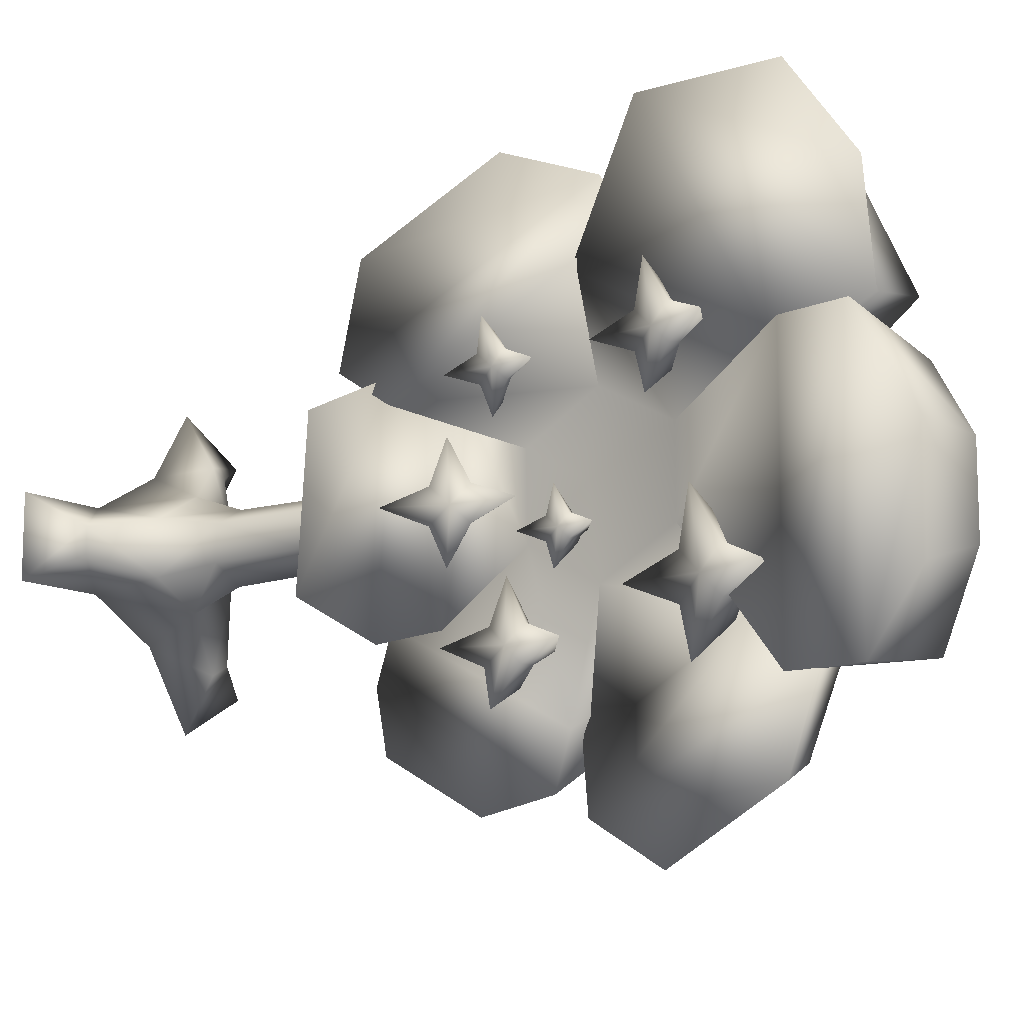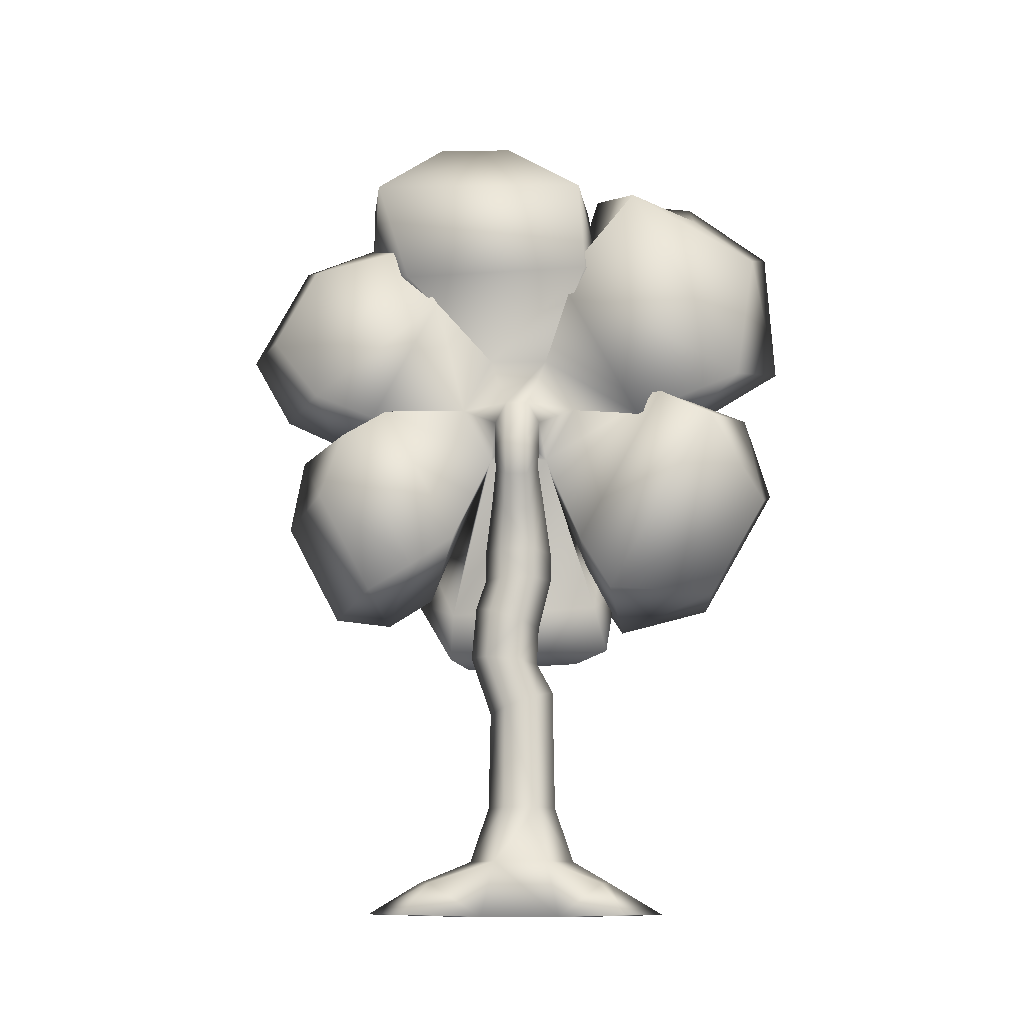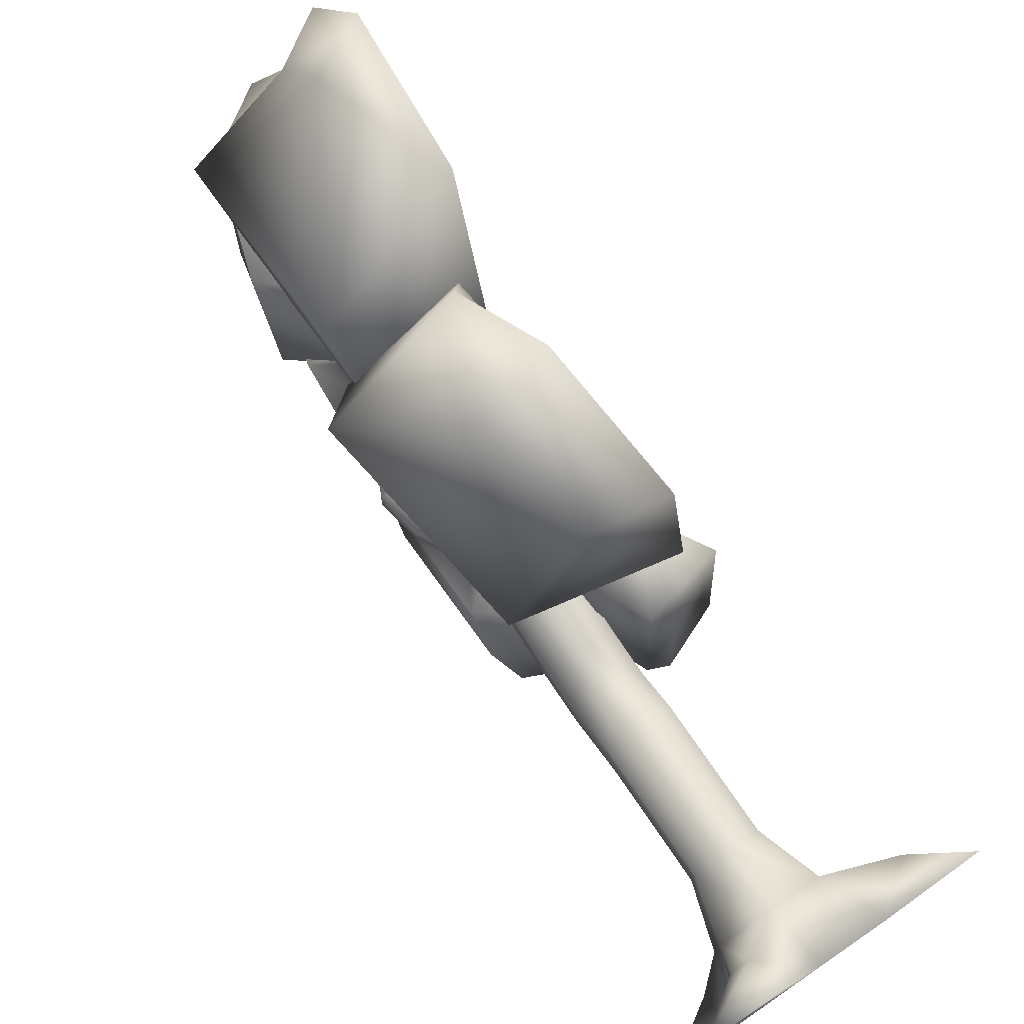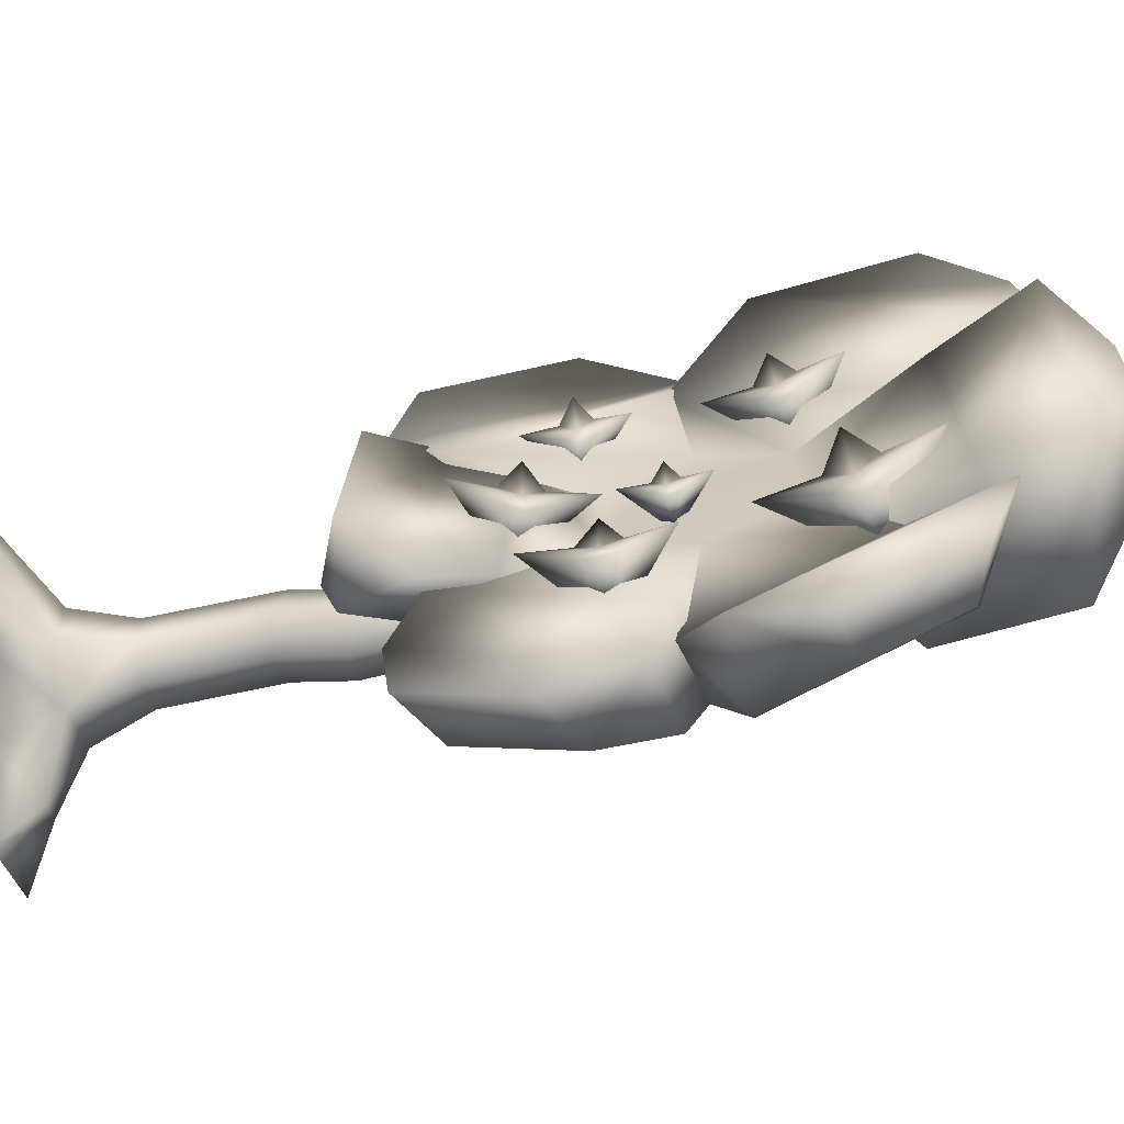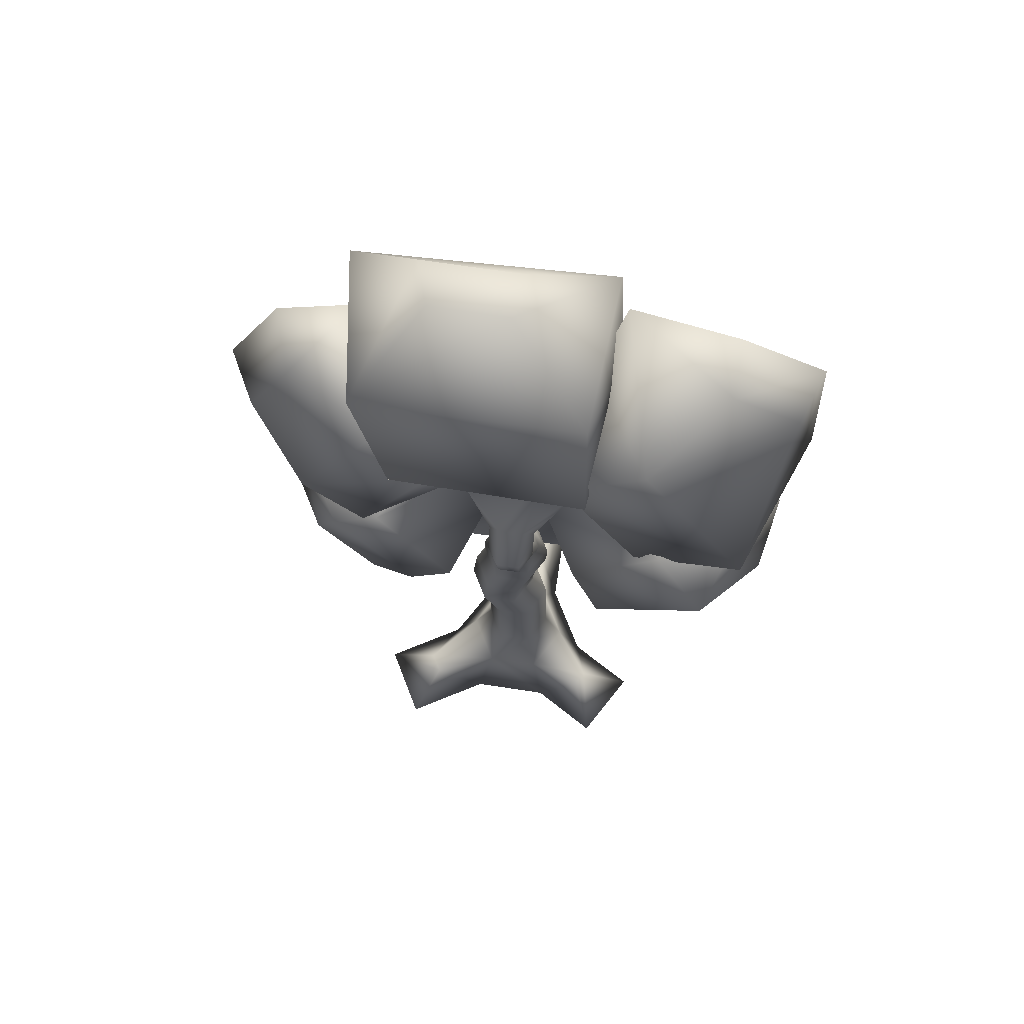
<metadata>
{"format":"obj","ext":"obj","renderer":"f3d","projection":"perspective","resolution":1024,"background":"white","views":[{"elev":-11.6,"azim":127.9,"up":"+Z"},{"elev":-11.7,"azim":-87.7,"up":"+Y"},{"elev":75.5,"azim":-34.4,"up":"+Z"},{"elev":-65.3,"azim":102.3,"up":"+Z"},{"elev":70.7,"azim":-81.4,"up":"+Y"}]}
</metadata>
<code>
o Cylinder.007
v 0.1075 -0.01333 -0.5497
v 0.1075 0.3692 -0.3794
v 0.4272 0.3692 -0.1948
v 0.5747 -0.01333 -0.2799
v 0.4272 0.3692 0.1744
v 0.5747 -0.01333 0.2596
v 1.182 -0.000799 0.2596
v 0.8757 0.215 0.0709
v 0.1075 0.3692 0.359
v 0.1075 -0.01333 0.5293
v -0.2123 0.3692 0.1744
v -0.2891 0.2146 0.5579
v -0.1873 0.2146 0.6166
v 0.3148 0.749 0.1095
v 0.1075 0.749 0.2292
v -0.2123 0.3692 -0.1948
v -0.2235 0.2183 -0.713
v -0.3476 0.2183 -0.6414
v -0.3597 -0.01333 0.2596
v -0.3597 -0.01333 -0.2799
v 1.182 -0.000799 -0.2799
v 0.8757 0.215 -0.09977
v -0.1526 -0.001217 0.9797
v -0.6198 -0.001217 0.71
v -0.677 0.003143 -0.8042
v -0.2098 0.003143 -1.074
v -0.09988 0.749 -0.1299
v -0.09988 0.749 0.1095
v -0.09988 1.545 0.1025
v -0.09988 1.464 -0.1229
v 0.1075 0.749 -0.2496
v 0.3148 0.749 -0.1299
v 0.1075 1.424 -0.2356
v -0.09988 1.827 -0.2567
v 0.1075 1.838 -0.376
v 0.3148 1.545 0.1025
v 0.1075 1.585 0.2152
v 0.3148 1.464 -0.1229
v -0.09988 1.806 -0.01816
v -0.09988 2.092 0.001419
v -0.09988 2.168 -0.2275
v 0.1075 1.795 0.1011
v 0.3148 1.827 -0.2567
v 0.3148 1.806 -0.01816
v 0.1075 2.206 -0.342
v -0.09988 2.409 -0.1541
v 0.1075 2.409 -0.2738
v 0.3148 2.092 0.001419
v 0.1075 2.054 0.1159
v 0.3148 2.168 -0.2275
v -0.09988 2.409 0.08528
v -0.09988 2.615 0.08568
v -0.09988 2.616 -0.1537
v 0.1075 2.409 0.205
v 0.3148 2.409 -0.1541
v 0.3148 2.409 0.08528
v 0.3148 2.615 0.08568
v 0.1075 2.615 0.2054
v 0.1075 2.616 -0.2734
v 0.3148 2.616 -0.1537
v -0.01655 3.257 -0.1119
v -0.1408 3.2 -0.1899
v -0.179 3.371 -0.1961
v -0.0424 3.336 -0.1151
v -0.265 3.143 0.04391
v -0.1407 3.2 0.1218
v -0.1791 3.371 0.128
v -0.3157 3.405 0.04701
v -0.1343 2.904 -0.1298
v -0.1393 2.909 0.0579
v -0.265 3.143 -0.1119
v 0.00256 2.993 0.1537
v 0.1494 3.071 0.06175
v -0.01651 3.257 0.04391
v 0.01259 2.982 -0.2217
v 0.1544 3.066 -0.1259
v -0.09281 3.568 -0.1961
v -0.02813 3.433 -0.1151
v -0.3157 3.406 -0.1151
v -0.1576 3.703 -0.1151
v -0.04242 3.336 0.04701
v -0.02824 3.433 0.04701
v -0.1577 3.702 0.04701
v -0.09302 3.568 0.128
v 0.1752 3.728 0.3802
v 0.1907 4.117 0.1731
v 0.191 4.116 -0.2412
v 0.1599 3.34 0.1731
v 0.1758 3.728 -0.4483
v 0.16 3.34 -0.2412
v -0.1731 3.641 -1.003
v -0.2098 2.691 -0.4961
v 0.4621 4.201 0.2108
v -0.1339 4.653 0.2947
v 0.5977 4.946 0.3964
v -0.1519 4.479 -0.6301
v -0.1728 3.595 -1.099
v 0.4101 3.194 -0.3267
v 0.4221 3.194 0.2108
v 0.5612 2.815 0.5992
v 0.5563 2.715 -0.7644
v 0.6991 4.984 0.591
v -0.2661 4.709 0.4761
v 0.7172 2.451 0.5112
v -0.08051 2.696 0.4272
v 0.5337 3.697 -0.05792
v 0.4625 4.201 -0.3267
v 0.4427 3.697 -0.5954
v 0.4419 3.697 0.4796
v -0.1759 3.606 0.8531
v 0.5433 3.589 1.121
v 0.6947 4.125 1.96
v -0.2525 3.884 1.589
v 0.786 5.608 0.583
v -0.2169 5.289 0.8396
v 0.4041 5.301 1.326
v 0.7288 5.509 1.319
v 0.4426 4.98 1.78
v 0.7784 5.095 1.906
v 1.011 5.583 0.508
v -0.02827 5.448 0.4319
v 0.779 5.032 -1.215
v -0.2321 4.66 -0.8463
v 0.9375 5.583 -1.236
v -0.04769 5.448 -1.094
v 0.4601 5.939 -0.6529
v 0.8094 5.846 -0.763
v 0.4597 5.939 -0.12
v 0.8088 5.846 -0.07147
v -0.02693 4.935 -0.9223
v -0.05432 3.801 -1.543
v 0.4286 4.671 -0.8205
v 0.3585 3.519 -1.432
v 0.7378 5.217 -1.183
v 0.7256 5.011 -1.737
v 0.3256 4.887 -1.611
v 0.6509 3.768 -1.849
v 0.3032 4.315 -1.916
v 0.6964 4.269 -2.133
v 0.5249 2.333 -0.7053
v -0.2206 2.487 -0.7981
v 0.4054 2.119 -1.013
v 0.5257 3.565 -1.363
v 0.4239 3.383 -1.688
v 0.3661 2.162 -1.404
v 0.3942 2.864 -1.778
v -0.186 3.461 -1.318
v -0.1162 2.322 -1.119
v -0.08785 3.029 -1.496
v 0.7429 2.106 0.7412
v -0.2096 2.314 0.6392
v 0.5299 3.836 1.284
v -0.2249 3.764 1.023
v 0.3942 3.677 1.685
v -0.4783 3.525 1.366
v 0.0966 2.998 1.787
v 0.5813 3.131 1.879
v 0.2309 2.335 1.402
v 0.7556 2.271 1.378
v 0.2925 2.239 0.5262
v 0.4251 1.931 0.6132
v 0.6579 2.435 0.6941
v 0.296 2.186 -0.5257
v 0.429 1.873 -0.5534
v 0.6525 2.324 -0.8181
v 0.9347 1.978 -0.5505
v 0.5315 1.805 -0.4253
v 0.5288 1.846 0.3841
v 0.9384 2.055 0.4987
v 0.831 2.488 -0.09837
v 0.2651 2.688 -0.1155
v 0.6932 2.732 -0.2098
v 0.7171 2.878 -0.4612
v 0.6138 2.962 -0.2055
v 0.6837 2.723 0.01693
v 0.6861 2.85 0.2785
v 0.6043 2.953 0.02124
v 0.5722 3.24 -0.08432
v 0.6534 2.845 -0.09401
v 0.7046 2.823 -0.8904
v 0.2461 3.225 -0.9752
v 0.6693 3.1 -1.014
v 0.77 3.221 -1.258
v 0.6697 3.346 -1.016
v 0.6296 3.103 -0.7908
v 0.6405 3.228 -0.529
v 0.63 3.349 -0.7928
v 0.7059 3.626 -0.897
v 0.6545 3.225 -0.9027
v 0.6782 3.322 -0.305
v 0.3886 3.571 -0.305
v 0.6431 3.495 -0.3755
v 0.6782 3.571 -0.535
v 0.6431 3.648 -0.3755
v 0.6431 3.495 -0.2345
v 0.6782 3.571 -0.07494
v 0.6431 3.648 -0.2345
v 0.6782 3.82 -0.305
v 0.6462 3.571 -0.305
v 0.6876 2.827 0.6266
v 0.3407 3.128 0.6883
v 0.6311 3.037 0.5514
v 0.6407 3.132 0.3544
v 0.6309 3.223 0.5533
v 0.6597 3.035 0.7202
v 0.7339 3.126 0.905
v 0.6595 3.221 0.7221
v 0.687 3.431 0.6327
v 0.649 3.129 0.6361
v 0.6428 3.784 0.6783
v 0.2457 4.265 0.6795
v 0.6318 4.07 0.5681
v 0.7097 4.185 0.3136
v 0.6702 4.312 0.5716
v 0.6291 4.067 0.7952
v 0.7009 4.174 1.054
v 0.6675 4.309 0.7986
v 0.7678 4.575 0.6895
v 0.6546 4.189 0.6834
v 0.6239 3.969 -0.6528
v 0.1535 4.593 -0.6528
v 0.6235 4.325 -0.7946
v 0.7228 4.458 -1.116
v 0.6842 4.625 -0.7946
v 0.6235 4.325 -0.5109
v 0.7228 4.458 -0.1899
v 0.6842 4.625 -0.5109
v 0.8217 4.948 -0.6528
v 0.66 4.473 -0.6528
f 2 3 4
f 6 7 8
f 6 5 9
f 11 12 13
f 5 14 15
f 16 2 17
f 19 11 16
f 4 19 20
f 21 22 8
f 4 21 7
f 3 5 8
f 4 3 22
f 13 12 24
f 10 9 13
f 19 24 12
f 19 10 23
f 18 17 26
f 20 16 18
f 1 26 17
f 20 25 26
f 28 29 30
f 2 16 27
f 9 15 28
f 3 32 14
f 16 11 28
f 2 31 32
f 33 30 34
f 15 14 36
f 32 31 33
f 27 30 33
f 15 37 29
f 14 32 38
f 34 39 40
f 29 37 42
f 38 43 44
f 30 29 39
f 36 44 42
f 33 35 43
f 41 46 47
f 44 48 49
f 35 45 50
f 35 34 41
f 39 42 49
f 43 50 48
f 51 52 53
f 49 54 51
f 48 50 55
f 40 51 46
f 49 48 56
f 50 45 47
f 54 56 57
f 55 47 59
f 46 53 59
f 54 58 52
f 56 55 60
f 62 63 64
f 65 66 67
f 70 65 71
f 72 73 74
f 60 59 75
f 52 70 69
f 63 77 78
f 79 80 77
f 64 78 82
f 61 64 81
f 71 65 68
f 71 79 63
f 75 62 61
f 73 76 61
f 66 74 81
f 79 68 83
f 67 81 82
f 68 67 84
f 58 57 73
f 70 72 66
f 57 60 76
f 53 69 75
f 69 71 62
f 52 58 72
f 83 84 85
f 80 83 86
f 84 82 88
f 80 87 89
f 77 89 90
f 78 90 88
f 90 89 91
f 93 86 94
f 89 87 96
f 98 99 100
f 93 102 103
f 99 104 105
f 106 107 93
f 99 98 106
f 108 107 106
f 109 99 106
f 93 109 106
f 98 108 106
f 111 112 113
f 86 85 110
f 109 111 110
f 93 95 111
f 114 115 116
f 94 110 113
f 95 94 115
f 95 114 112
f 116 118 119
f 112 114 117
f 112 119 118
f 115 113 118
f 102 120 121
f 107 122 102
f 107 87 123
f 87 86 103
f 125 126 127
f 123 103 121
f 122 123 125
f 122 124 120
f 126 128 129
f 124 127 129
f 120 129 128
f 125 121 128
f 96 130 131
f 107 132 96
f 108 89 97
f 108 133 132
f 134 135 136
f 132 134 130
f 132 133 137
f 133 97 131
f 138 136 135
f 137 139 135
f 137 131 138
f 131 130 136
f 140 92 141
f 98 90 92
f 98 140 143
f 108 143 91
f 142 145 146
f 140 142 144
f 143 144 147
f 92 91 147
f 149 146 145
f 144 146 149
f 141 147 149
f 142 141 148
f 104 150 151
f 109 152 104
f 109 85 153
f 88 105 153
f 154 155 156
f 104 152 154
f 153 155 154
f 105 151 155
f 158 159 157
f 151 158 156
f 150 159 158
f 154 157 159
f 160 161 162
f 99 88 160
f 98 101 163
f 88 90 163
f 164 165 166
f 101 100 162
f 163 101 165
f 160 163 164
f 168 167 166
f 164 167 168
f 161 168 169
f 162 169 166
f 1 2 4
f 5 6 8
f 10 6 9
f 9 11 13
f 9 5 15
f 18 16 17
f 20 19 16
f 20 1 4
f 4 6 10
f 10 19 4
f 7 21 8
f 6 4 7
f 22 3 8
f 21 4 22
f 23 13 24
f 23 10 13
f 11 19 12
f 24 19 23
f 25 18 26
f 25 20 18
f 2 1 17
f 1 20 26
f 27 28 30
f 31 2 27
f 11 9 28
f 5 3 14
f 27 16 28
f 3 2 32
f 35 33 34
f 37 15 36
f 38 32 33
f 31 27 33
f 28 15 29
f 36 14 38
f 41 34 40
f 39 29 42
f 36 38 44
f 34 30 39
f 37 36 42
f 38 33 43
f 45 41 47
f 42 44 49
f 43 35 50
f 45 35 41
f 40 39 49
f 44 43 48
f 46 51 53
f 40 49 51
f 56 48 55
f 41 40 46
f 54 49 56
f 55 50 47
f 58 54 57
f 60 55 59
f 47 46 59
f 51 54 52
f 57 56 60
f 61 62 64
f 68 65 67
f 69 70 71
f 66 72 74
f 76 60 75
f 53 52 69
f 64 63 78
f 63 79 77
f 81 64 82
f 74 61 81
f 79 71 68
f 62 71 63
f 76 75 61
f 74 73 61
f 67 66 81
f 80 79 83
f 84 67 82
f 83 68 84
f 72 58 73
f 65 70 66
f 73 57 76
f 59 53 75
f 75 69 62
f 70 52 72
f 86 83 85
f 87 80 86
f 85 84 88
f 77 80 89
f 78 77 90
f 82 78 88
f 92 90 91
f 95 93 94
f 97 89 96
f 101 98 100
f 86 93 103
f 88 99 105
f 110 111 113
f 94 86 110
f 85 109 110
f 109 93 111
f 117 114 116
f 115 94 113
f 114 95 115
f 111 95 112
f 117 116 119
f 119 112 117
f 113 112 118
f 116 115 118
f 103 102 121
f 93 107 102
f 122 107 123
f 123 87 103
f 124 125 127
f 125 123 121
f 124 122 125
f 102 122 120
f 127 126 129
f 120 124 129
f 121 120 128
f 126 125 128
f 97 96 131
f 87 107 96
f 133 108 97
f 107 108 132
f 130 134 136
f 96 132 130
f 134 132 137
f 137 133 131
f 139 138 135
f 134 137 135
f 139 137 138
f 138 131 136
f 142 140 141
f 140 98 92
f 108 98 143
f 89 108 91
f 144 142 146
f 143 140 144
f 91 143 147
f 141 92 147
f 148 149 145
f 147 144 149
f 148 141 149
f 145 142 148
f 105 104 151
f 99 109 104
f 152 109 153
f 85 88 153
f 157 154 156
f 150 104 154
f 152 153 154
f 153 105 155
f 156 158 157
f 155 151 156
f 151 150 158
f 150 154 159
f 100 160 162
f 100 99 160
f 90 98 163
f 160 88 163
f 167 164 166
f 165 101 162
f 164 163 165
f 161 160 164
f 169 168 166
f 161 164 168
f 162 161 169
f 165 162 166
f 170 171 172
f 173 171 174
f 175 171 170
f 176 171 175
f 177 171 176
f 178 171 177
f 172 171 173
f 174 171 178
f 179 178 177
f 174 178 179
f 179 176 175
f 172 173 179
f 170 172 179
f 176 179 177
f 170 179 175
f 173 174 179
f 180 181 182
f 183 181 184
f 185 181 180
f 186 181 185
f 187 181 186
f 188 181 187
f 182 181 183
f 184 181 188
f 189 188 187
f 184 188 189
f 189 186 185
f 182 183 189
f 180 182 189
f 186 189 187
f 180 189 185
f 183 184 189
f 190 191 192
f 193 191 194
f 195 191 190
f 196 191 195
f 197 191 196
f 198 191 197
f 192 191 193
f 194 191 198
f 199 198 197
f 194 198 199
f 199 196 195
f 192 193 199
f 190 192 199
f 196 199 197
f 190 199 195
f 193 194 199
f 200 201 202
f 203 201 204
f 205 201 200
f 206 201 205
f 207 201 206
f 208 201 207
f 202 201 203
f 204 201 208
f 209 208 207
f 204 208 209
f 209 206 205
f 202 203 209
f 200 202 209
f 206 209 207
f 200 209 205
f 203 204 209
f 210 211 212
f 213 211 214
f 215 211 210
f 216 211 215
f 217 211 216
f 218 211 217
f 212 211 213
f 214 211 218
f 219 218 217
f 214 218 219
f 219 216 215
f 212 213 219
f 210 212 219
f 216 219 217
f 210 219 215
f 213 214 219
f 220 221 222
f 223 221 224
f 225 221 220
f 226 221 225
f 227 221 226
f 228 221 227
f 222 221 223
f 224 221 228
f 229 228 227
f 224 228 229
f 229 226 225
f 222 223 229
f 220 222 229
f 226 229 227
f 220 229 225
f 223 224 229

</code>
